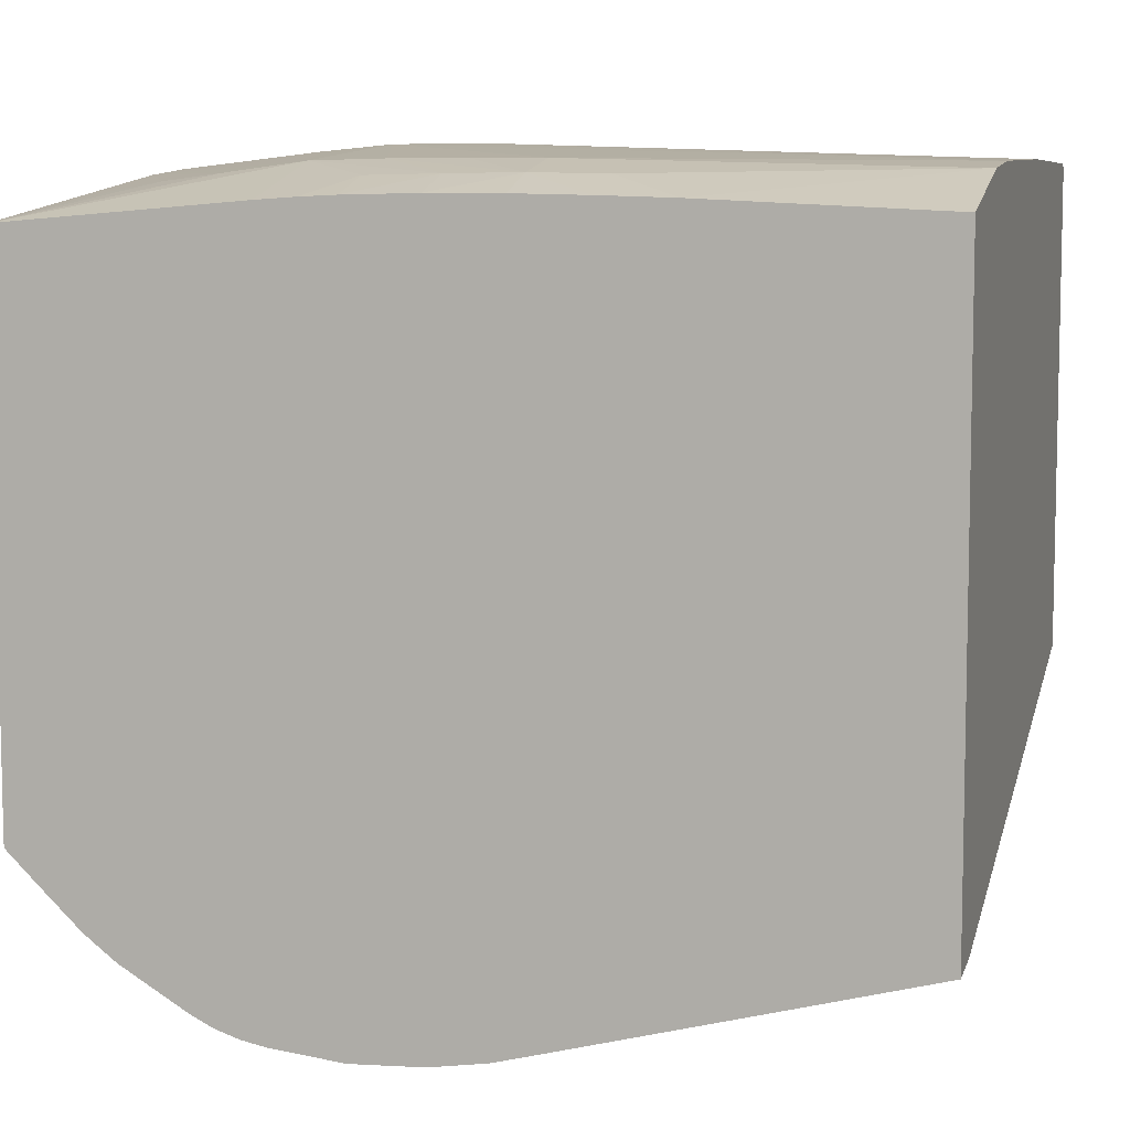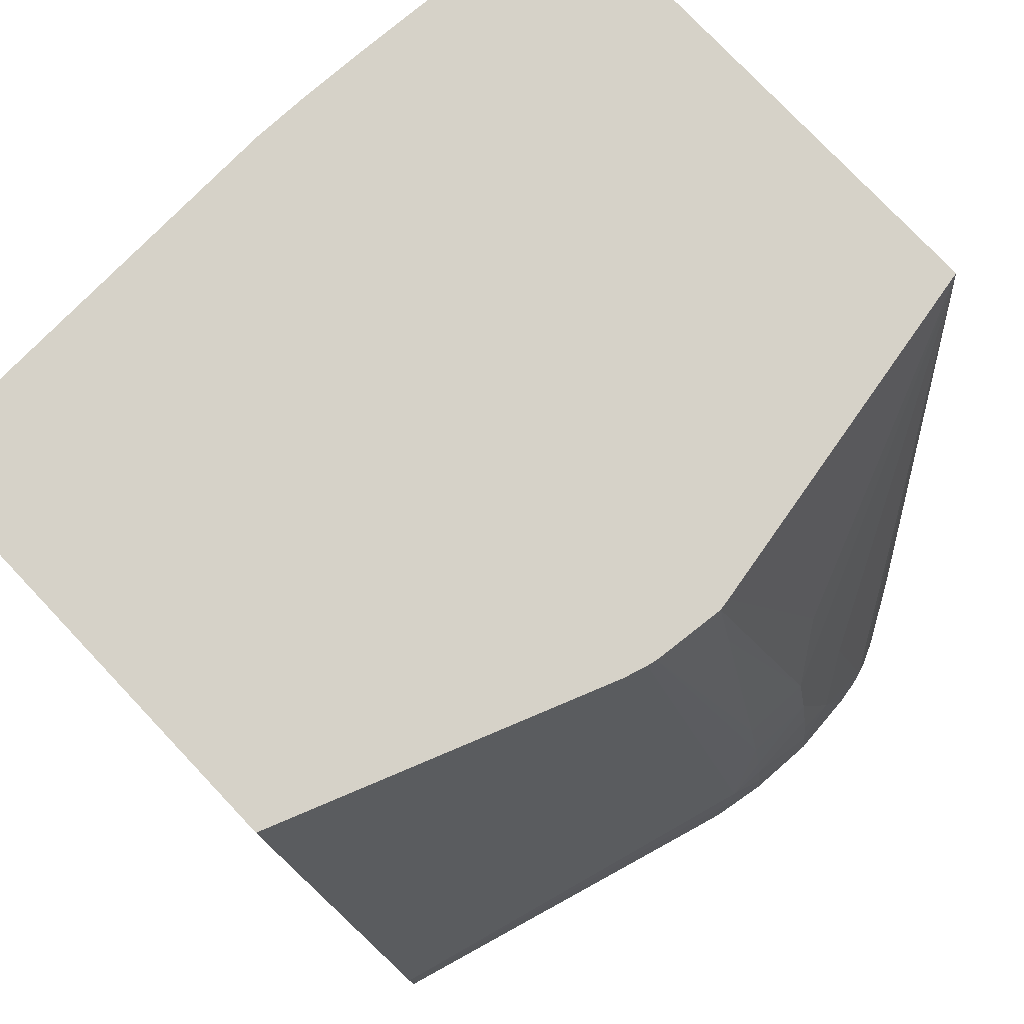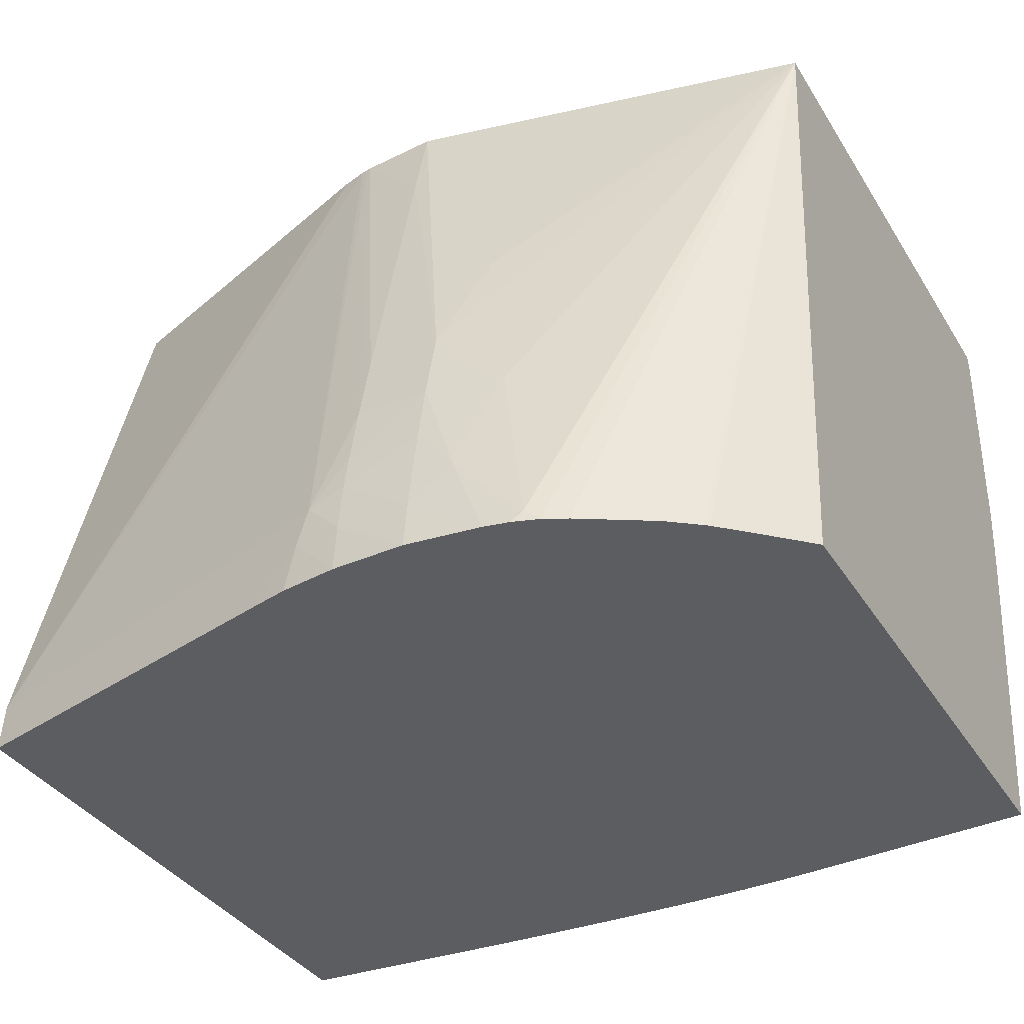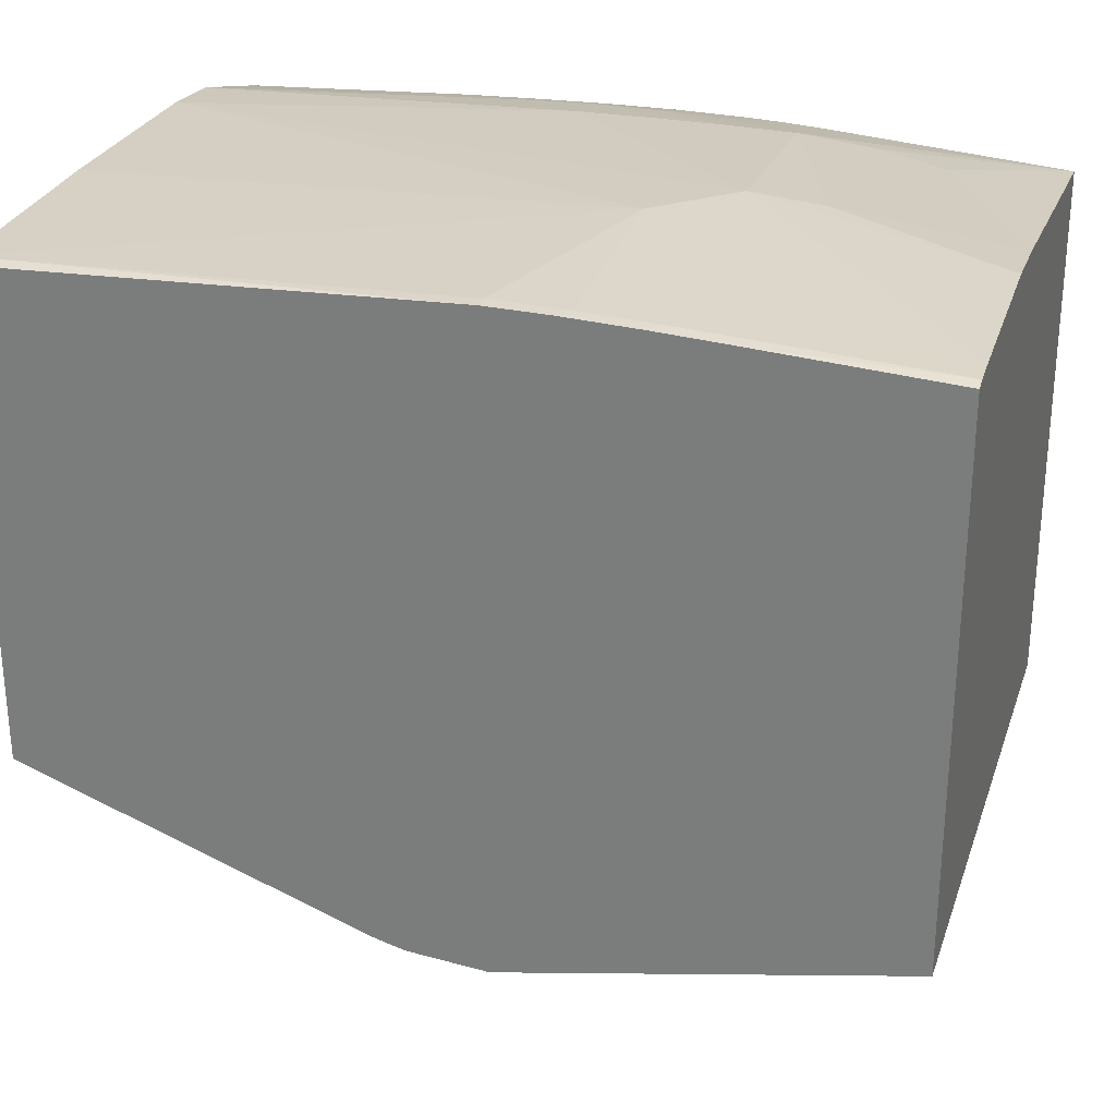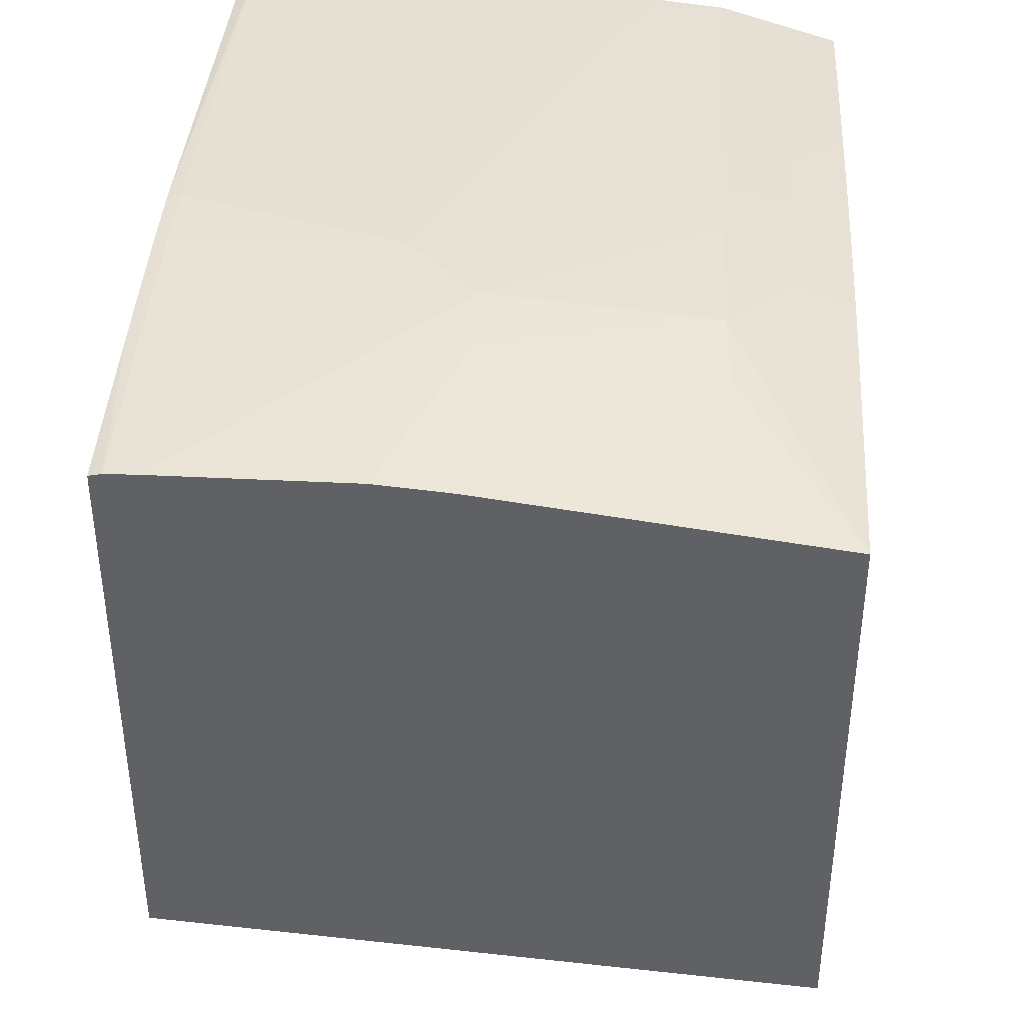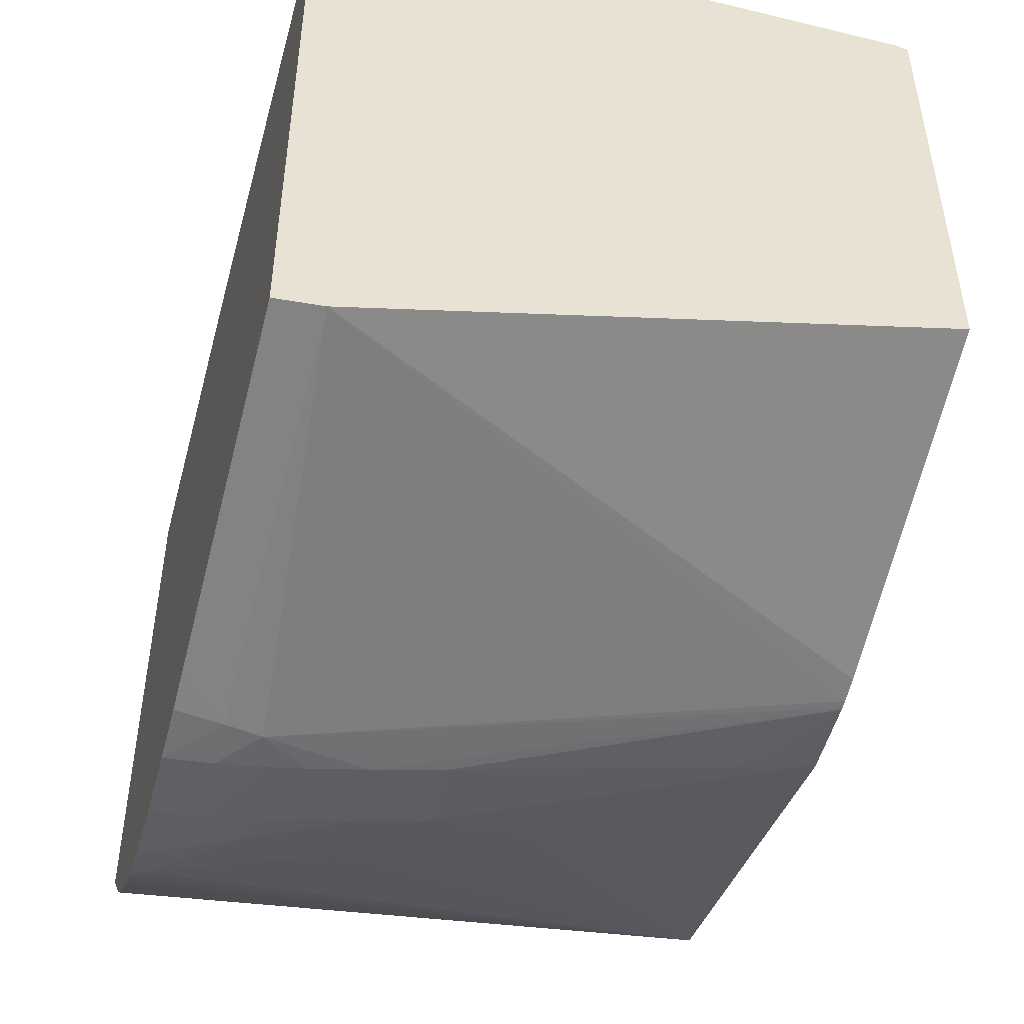
<metadata>
{"format":"obj","ext":"obj","renderer":"f3d","projection":"perspective","resolution":1024,"background":"white","views":[{"elev":7.3,"azim":-163.8,"up":"+Y"},{"elev":77.9,"azim":-43.5,"up":"+Z"},{"elev":-35.7,"azim":27.8,"up":"+Z"},{"elev":27.9,"azim":16.3,"up":"+Y"},{"elev":39.5,"azim":93.7,"up":"+Y"},{"elev":-47.7,"azim":-105.2,"up":"+Y"}]}
</metadata>
<code>
v -0.06341 0.1292 0.1452
v -0.06612 0.129 0.1533
v -0.06341 0.129 0.1533
v -0.06071 0.1288 0.1533
v -0.06071 0.1291 0.1425
v -0.08293 0.1283 0.1371
v -0.08293 0.1285 0.1452
v -0.08293 0.1285 0.1533
v -0.06612 0.129 0.1538
v -0.06388 0.1289 0.1538
v -0.05801 0.1287 0.1533
v -0.06117 0.1288 0.1538
v -0.05149 0.1283 0.1522
v -0.05149 0.1283 0.1452
v -0.05801 0.1289 0.1425
v -0.06071 0.1284 0.1344
v -0.06341 0.1284 0.1344
v -0.06612 0.1284 0.1344
v -0.06882 0.1284 0.1344
v -0.08293 0.128 0.1345
v -0.08293 0.1284 0.1538
v -0.05149 0.1283 0.1533
v -0.05847 0.1287 0.1538
v -0.05149 0.1281 0.1425
v -0.05777 0.128 0.1342
v -0.05149 0.1264 0.1299
v -0.06061 0.1271 0.1299
v -0.06206 0.1272 0.1299
v -0.06341 0.1279 0.1321
v -0.06612 0.1279 0.132
v -0.06882 0.1279 0.132
v -0.07152 0.1279 0.1321
v -0.08293 0.1267 0.1299
v -0.07423 0.1271 0.1299
v -0.08293 0.1105 0.1538
v -0.05149 0.1282 0.1536
v -0.05149 0.1282 0.1538
v -0.0536 0.1275 0.1355
v -0.0553 0.1277 0.1349
v -0.05149 0.1071 0.1299
v -0.06341 0.1272 0.1299
v -0.06612 0.1273 0.1299
v -0.06882 0.1273 0.1299
v -0.07152 0.1272 0.1299
v -0.07173 0.1272 0.1299
v -0.08293 0.1041 0.1299
v -0.08293 0.1042 0.1317
v -0.07022 0.1057 0.1538
v -0.05149 0.108 0.1538
v -0.05149 0.106 0.1299
v -0.0515 0.106 0.1299
v -0.06956 0.1005 0.1299
v -0.06932 0.1055 0.1538
v -0.06786 0.1003 0.1317
v -0.0675 0.1004 0.1331
v -0.05548 0.1024 0.1299
v -0.05441 0.1032 0.1299
v -0.05427 0.1034 0.1299
v -0.05411 0.1035 0.1299
v -0.05285 0.1047 0.1299
v -0.06566 0.1052 0.1538
v -0.06195 0.103 0.144
v -0.06341 0.1016 0.1398
v -0.06071 0.1016 0.1371
v -0.05937 0.1004 0.1303
v -0.05885 0.1005 0.1299
v -0.05801 0.1009 0.1299
v -0.05745 0.1013 0.1299
v -0.06821 0.1002 0.1299
v -0.06905 0.1054 0.1538
v -0.06612 0.09987 0.1299
v -0.06612 0.1 0.1317
v -0.06612 0.1003 0.1335
v -0.06612 0.1005 0.1349
v -0.06612 0.101 0.1371
v -0.06895 0.1054 0.1538
v -0.06612 0.1051 0.1538
v -0.06612 0.105 0.1533
v -0.06612 0.1043 0.1506
v -0.06612 0.1016 0.1398
v -0.06341 0.1009 0.1371
v -0.06198 0.1004 0.1332
v -0.06133 0.1002 0.1317
v -0.05978 0.1002 0.1299
v -0.06341 0.09975 0.1299
v -0.06341 0.09999 0.1317
v -0.06341 0.1003 0.1336
v -0.06341 0.1005 0.1349
v -0.06069 0.1 0.1299
f 1 2 3
f 1 3 4
f 1 4 5
f 1 5 6
f 1 6 7
f 1 7 8
f 1 8 2
f 2 9 3
f 2 8 9
f 3 9 10
f 3 10 4
f 4 11 5
f 4 10 12
f 4 12 11
f 5 11 13
f 5 13 14
f 5 14 15
f 5 15 16
f 5 16 17
f 5 17 18
f 5 18 19
f 5 19 6
f 6 19 20
f 6 20 33
f 6 33 46
f 6 46 47
f 6 47 35
f 6 35 21
f 6 21 8
f 6 8 7
f 8 21 9
f 9 21 35
f 9 35 48
f 9 48 53
f 9 53 70
f 9 70 76
f 9 76 77
f 9 77 61
f 9 61 49
f 9 49 37
f 9 37 23
f 9 23 12
f 9 12 10
f 11 12 22
f 11 22 13
f 12 23 22
f 13 22 36
f 13 36 37
f 13 37 49
f 13 49 50
f 13 50 40
f 13 40 26
f 13 26 24
f 13 24 14
f 14 24 15
f 15 24 16
f 16 24 25
f 16 25 26
f 16 26 27
f 16 27 28
f 16 28 29
f 16 29 30
f 16 30 17
f 17 30 31
f 17 31 18
f 18 31 19
f 19 31 32
f 19 32 20
f 20 32 34
f 20 34 33
f 22 23 36
f 23 37 36
f 24 26 38
f 24 38 39
f 24 39 25
f 25 39 26
f 26 39 38
f 26 40 51
f 26 51 60
f 26 60 59
f 26 59 58
f 26 58 57
f 26 57 56
f 26 56 68
f 26 68 67
f 26 67 66
f 26 66 84
f 26 84 89
f 26 89 85
f 26 85 71
f 26 71 69
f 26 69 52
f 26 52 46
f 26 46 33
f 26 33 34
f 26 34 45
f 26 45 44
f 26 44 43
f 26 43 42
f 26 42 41
f 26 41 28
f 26 28 27
f 28 41 29
f 29 41 30
f 30 41 42
f 30 42 31
f 31 43 44
f 31 44 45
f 31 45 34
f 31 34 32
f 31 42 43
f 35 47 48
f 40 50 51
f 46 52 47
f 47 53 48
f 47 52 54
f 47 54 55
f 47 55 53
f 49 56 57
f 49 57 58
f 49 58 59
f 49 59 60
f 49 60 50
f 49 61 62
f 49 62 63
f 49 63 64
f 49 64 65
f 49 65 66
f 49 66 67
f 49 67 68
f 49 68 56
f 50 60 51
f 52 69 54
f 53 55 70
f 54 69 71
f 54 71 72
f 54 72 55
f 55 72 73
f 55 73 74
f 55 74 75
f 55 75 76
f 55 76 70
f 61 77 63
f 61 63 62
f 63 77 78
f 63 78 79
f 63 79 80
f 63 80 75
f 63 75 81
f 63 81 64
f 64 81 82
f 64 82 65
f 65 82 83
f 65 83 84
f 65 84 66
f 71 85 72
f 72 85 86
f 72 86 73
f 73 86 87
f 73 87 88
f 73 88 74
f 74 88 81
f 74 81 75
f 75 80 76
f 76 80 79
f 76 79 78
f 76 78 77
f 81 88 82
f 82 88 87
f 82 87 86
f 82 86 89
f 82 89 83
f 83 89 84
f 85 89 86

</code>
